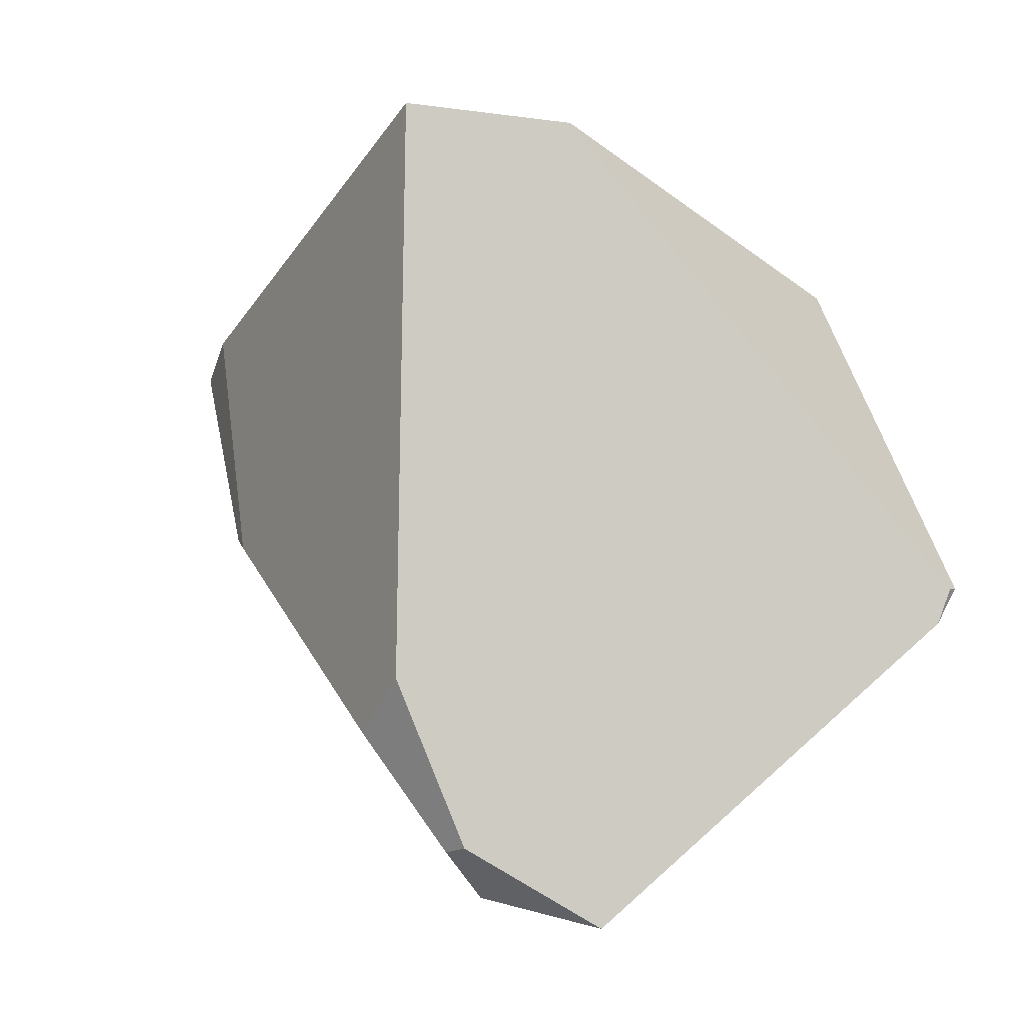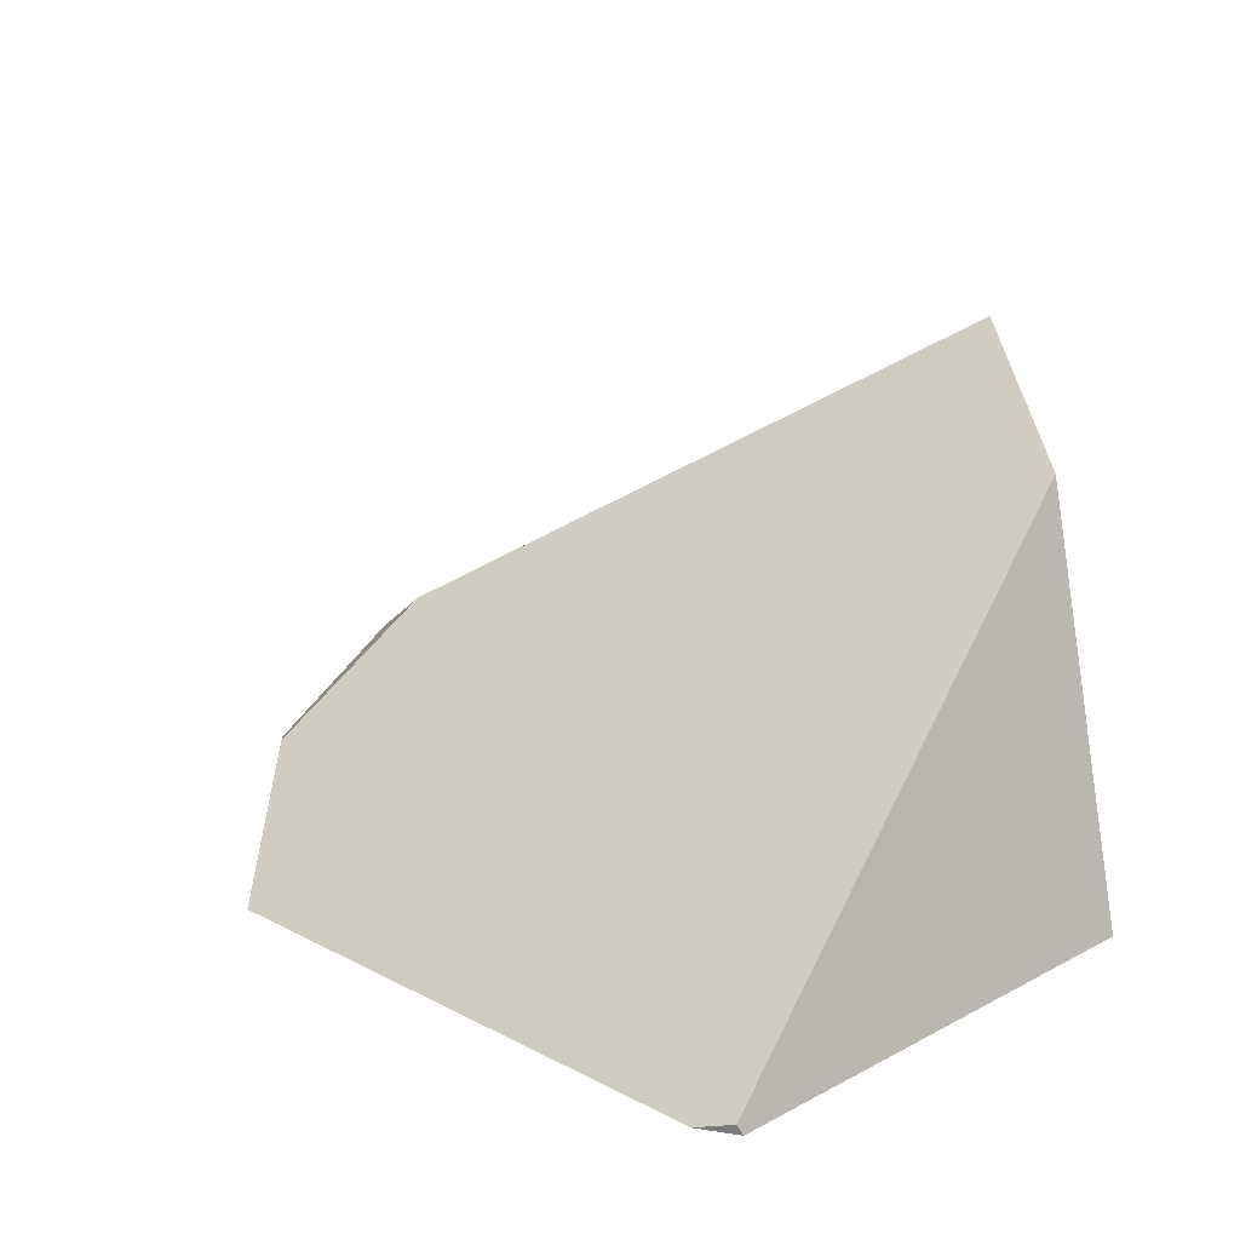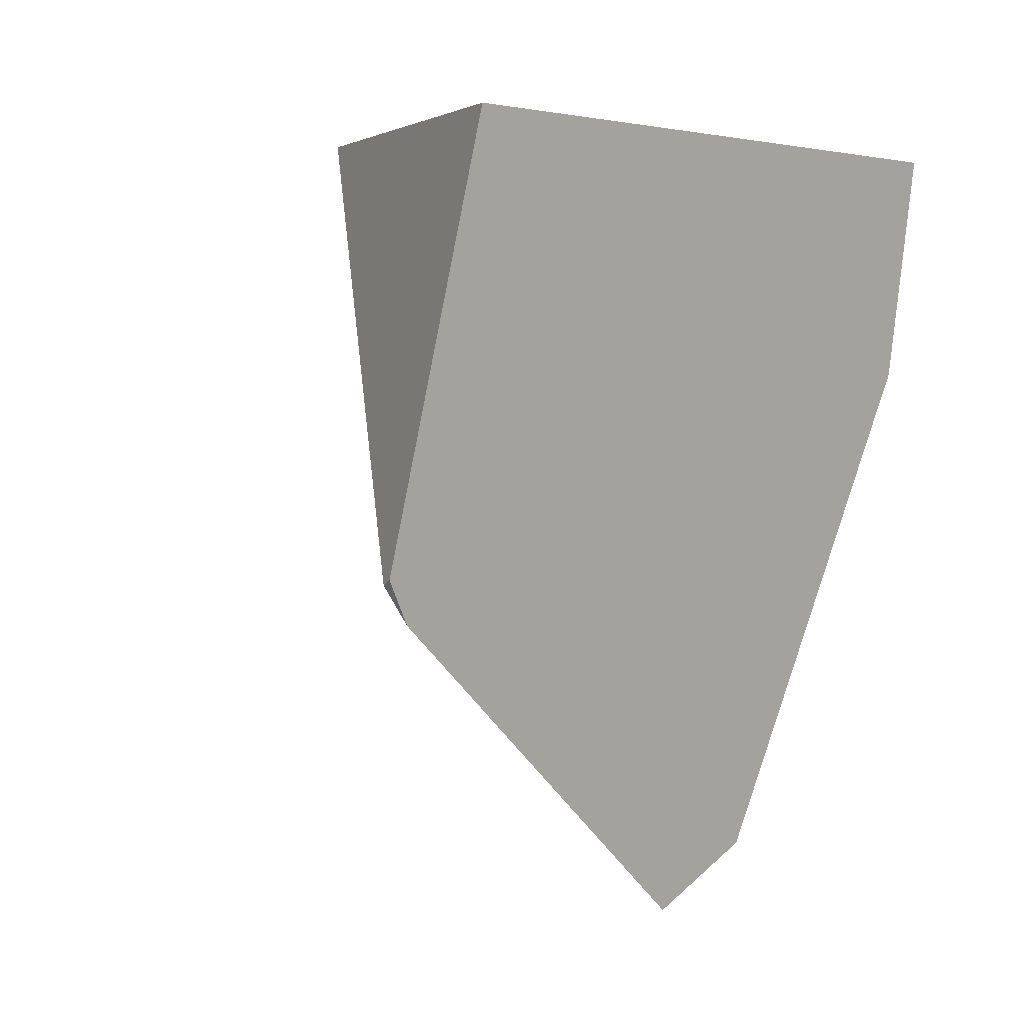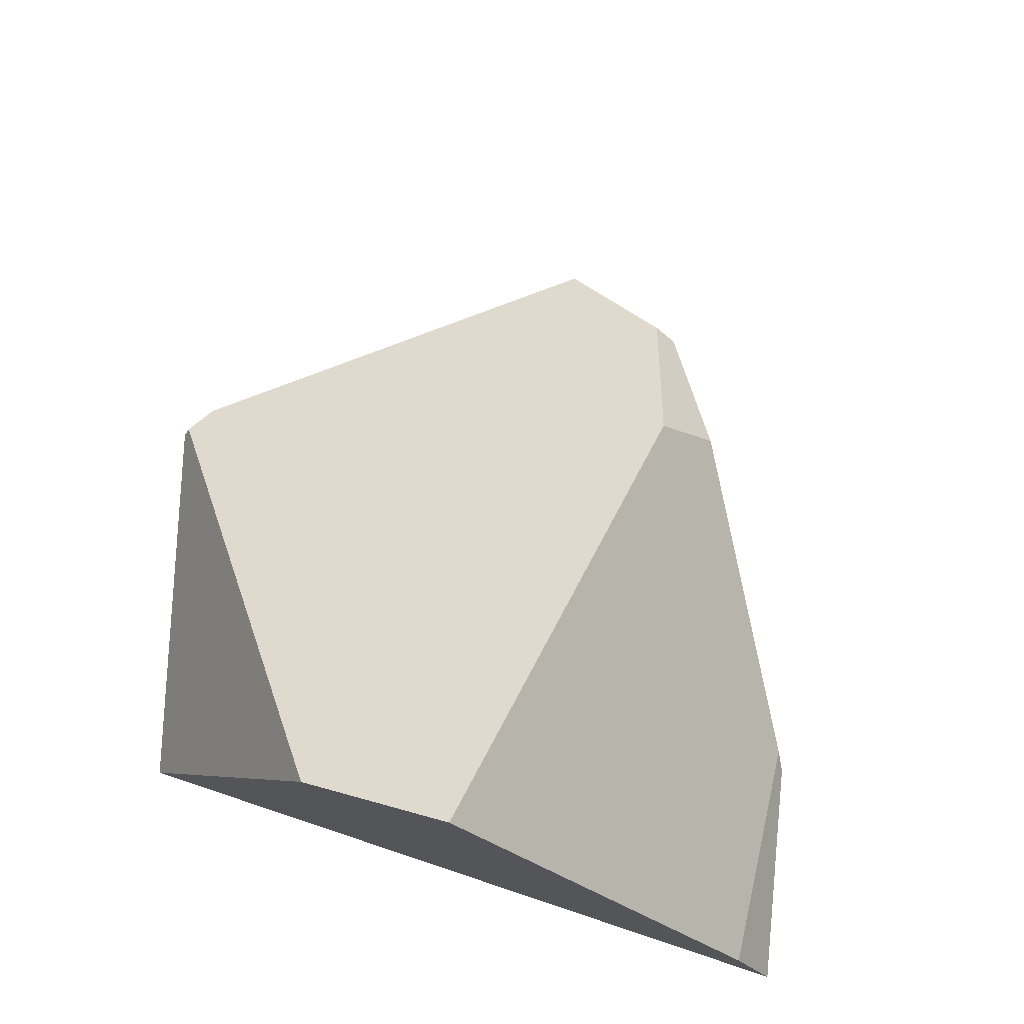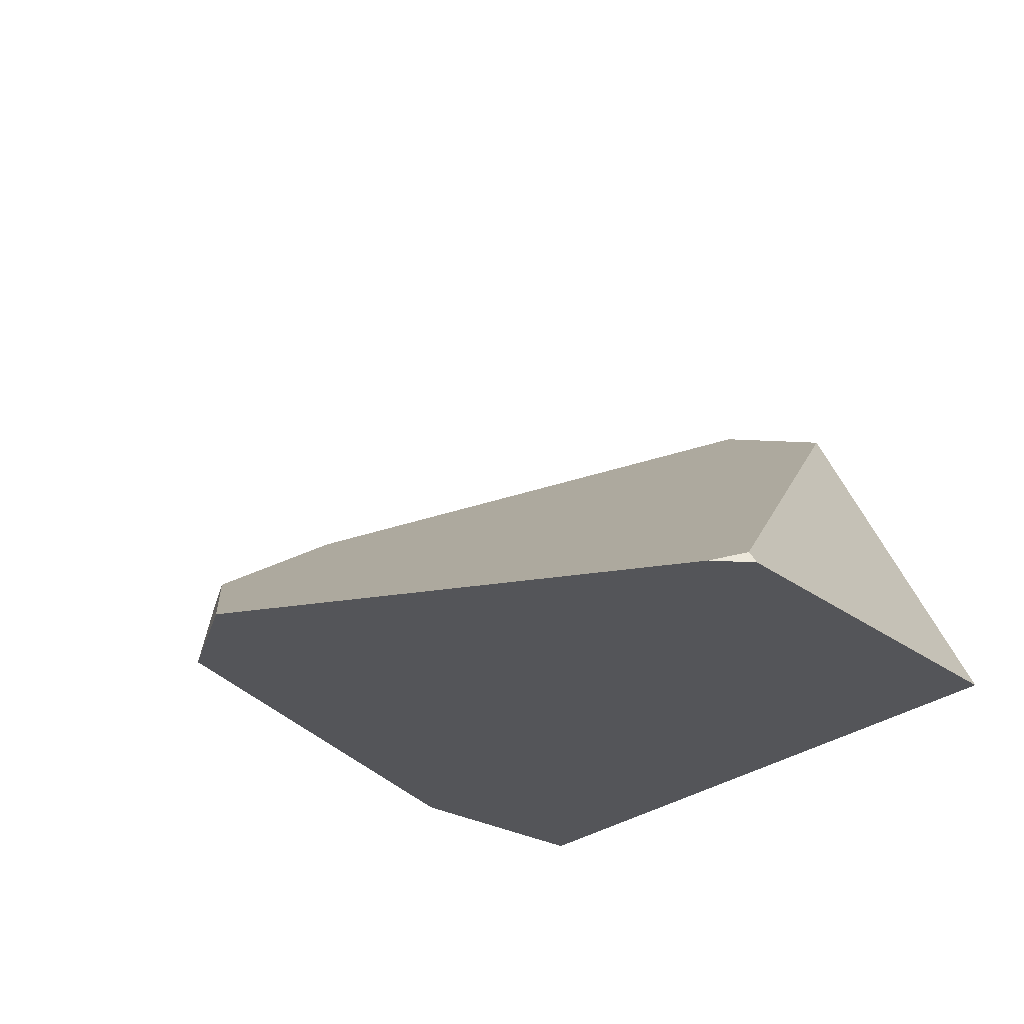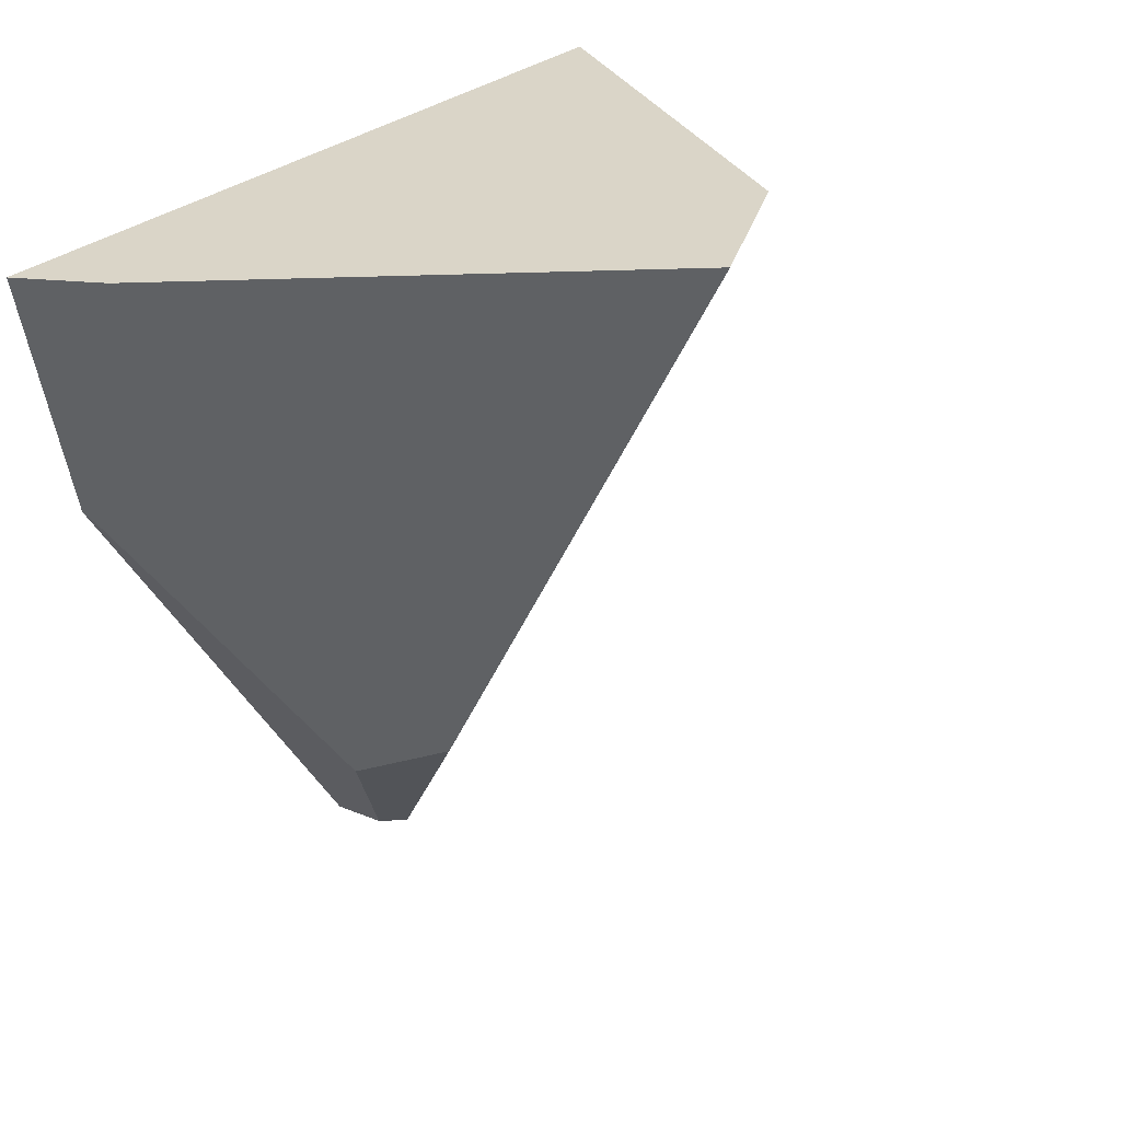
<metadata>
{"format":"obj","ext":"obj","renderer":"f3d","projection":"perspective","resolution":1024,"background":"white","views":[{"elev":-30.7,"azim":13.3,"up":"+Y"},{"elev":38.3,"azim":72.6,"up":"+Z"},{"elev":3.6,"azim":129.0,"up":"+Y"},{"elev":74.1,"azim":-161.6,"up":"+Z"},{"elev":-24.6,"azim":55.6,"up":"+Z"},{"elev":29.4,"azim":-51.9,"up":"+Y"}]}
</metadata>
<code>
g wall__sh_4
v 0.6211 -0.09955 -0.3333
v 0.6535 -0.03984 -0.3333
v 0.472 0.5644 -0.3333
v 0.1483 0.5644 0.2274
v 0.6465 -0.0477 -0.3171
v -0.6535 0.5644 -0.3333
v -0.09159 0.5644 0.3333
v -0.5904 0.5644 -0.2241
v -0.1945 -0.2421 -0.0488
v -0.576 0.2117 -0.3333
v -0.5598 0.1846 -0.3157
v -0.2783 -0.2759 -0.1537
v 0.06303 -0.5644 -0.3333
v -0.1221 -0.4675 -0.2002
v -0.1579 -0.4606 -0.2248
v -0.1294 -0.4964 -0.3333
v 0.6211 -0.09955 -0.3333
v 0.6211 -0.09955 -0.3333
v 0.6211 -0.09955 -0.3333
v 0.6211 -0.09955 -0.3333
v 0.6211 -0.09955 -0.3333
v 0.6535 -0.03984 -0.3333
v 0.6535 -0.03984 -0.3333
v 0.6535 -0.03984 -0.3333
v 0.6535 -0.03984 -0.3333
v 0.6535 -0.03984 -0.3333
v 0.6535 -0.03984 -0.3333
v 0.472 0.5644 -0.3333
v 0.472 0.5644 -0.3333
v 0.472 0.5644 -0.3333
v 0.472 0.5644 -0.3333
v 0.1483 0.5644 0.2274
v 0.1483 0.5644 0.2274
v 0.1483 0.5644 0.2274
v 0.6465 -0.0477 -0.3171
v 0.6465 -0.0477 -0.3171
v 0.6465 -0.0477 -0.3171
v -0.6535 0.5644 -0.3333
v -0.6535 0.5644 -0.3333
v -0.6535 0.5644 -0.3333
v -0.6535 0.5644 -0.3333
v -0.6535 0.5644 -0.3333
v -0.09159 0.5644 0.3333
v -0.09159 0.5644 0.3333
v -0.09159 0.5644 0.3333
v -0.09159 0.5644 0.3333
v -0.09159 0.5644 0.3333
v -0.09159 0.5644 0.3333
v -0.5904 0.5644 -0.2241
v -0.5904 0.5644 -0.2241
v -0.1945 -0.2421 -0.0488
v -0.1945 -0.2421 -0.0488
v -0.1945 -0.2421 -0.0488
v -0.1945 -0.2421 -0.0488
v -0.1945 -0.2421 -0.0488
v -0.576 0.2117 -0.3333
v -0.576 0.2117 -0.3333
v -0.576 0.2117 -0.3333
v -0.5598 0.1846 -0.3157
v -0.5598 0.1846 -0.3157
v -0.5598 0.1846 -0.3157
v -0.5598 0.1846 -0.3157
v -0.5598 0.1846 -0.3157
v -0.5598 0.1846 -0.3157
v -0.2783 -0.2759 -0.1537
v -0.2783 -0.2759 -0.1537
v -0.2783 -0.2759 -0.1537
v -0.2783 -0.2759 -0.1537
v 0.06303 -0.5644 -0.3333
v 0.06303 -0.5644 -0.3333
v 0.06303 -0.5644 -0.3333
v 0.06303 -0.5644 -0.3333
v -0.1221 -0.4675 -0.2002
v -0.1221 -0.4675 -0.2002
v -0.1221 -0.4675 -0.2002
v -0.1221 -0.4675 -0.2002
v -0.1579 -0.4606 -0.2248
v -0.1579 -0.4606 -0.2248
v -0.1294 -0.4964 -0.3333
v -0.1294 -0.4964 -0.3333
v -0.1294 -0.4964 -0.3333
v -0.1294 -0.4964 -0.3333
v -0.1294 -0.4964 -0.3333
v -0.1294 -0.4964 -0.3333
g wall__sh_4_0
f 29 23 6
f 33 30 7
f 43 31 38
f 44 39 8
f 10 40 24
f 25 20 13
f 79 58 26
f 27 70 80
f 1 2 5
f 4 17 35
f 3 32 36
f 37 22 28
f 18 34 45
f 11 49 41
f 56 59 42
f 46 50 60
f 19 47 9
f 51 48 61
f 62 12 52
f 14 65 15
f 53 66 73
f 69 21 54
f 63 57 16
f 71 55 74
f 67 64 81
f 77 68 82
f 83 72 75
f 76 78 84

</code>
